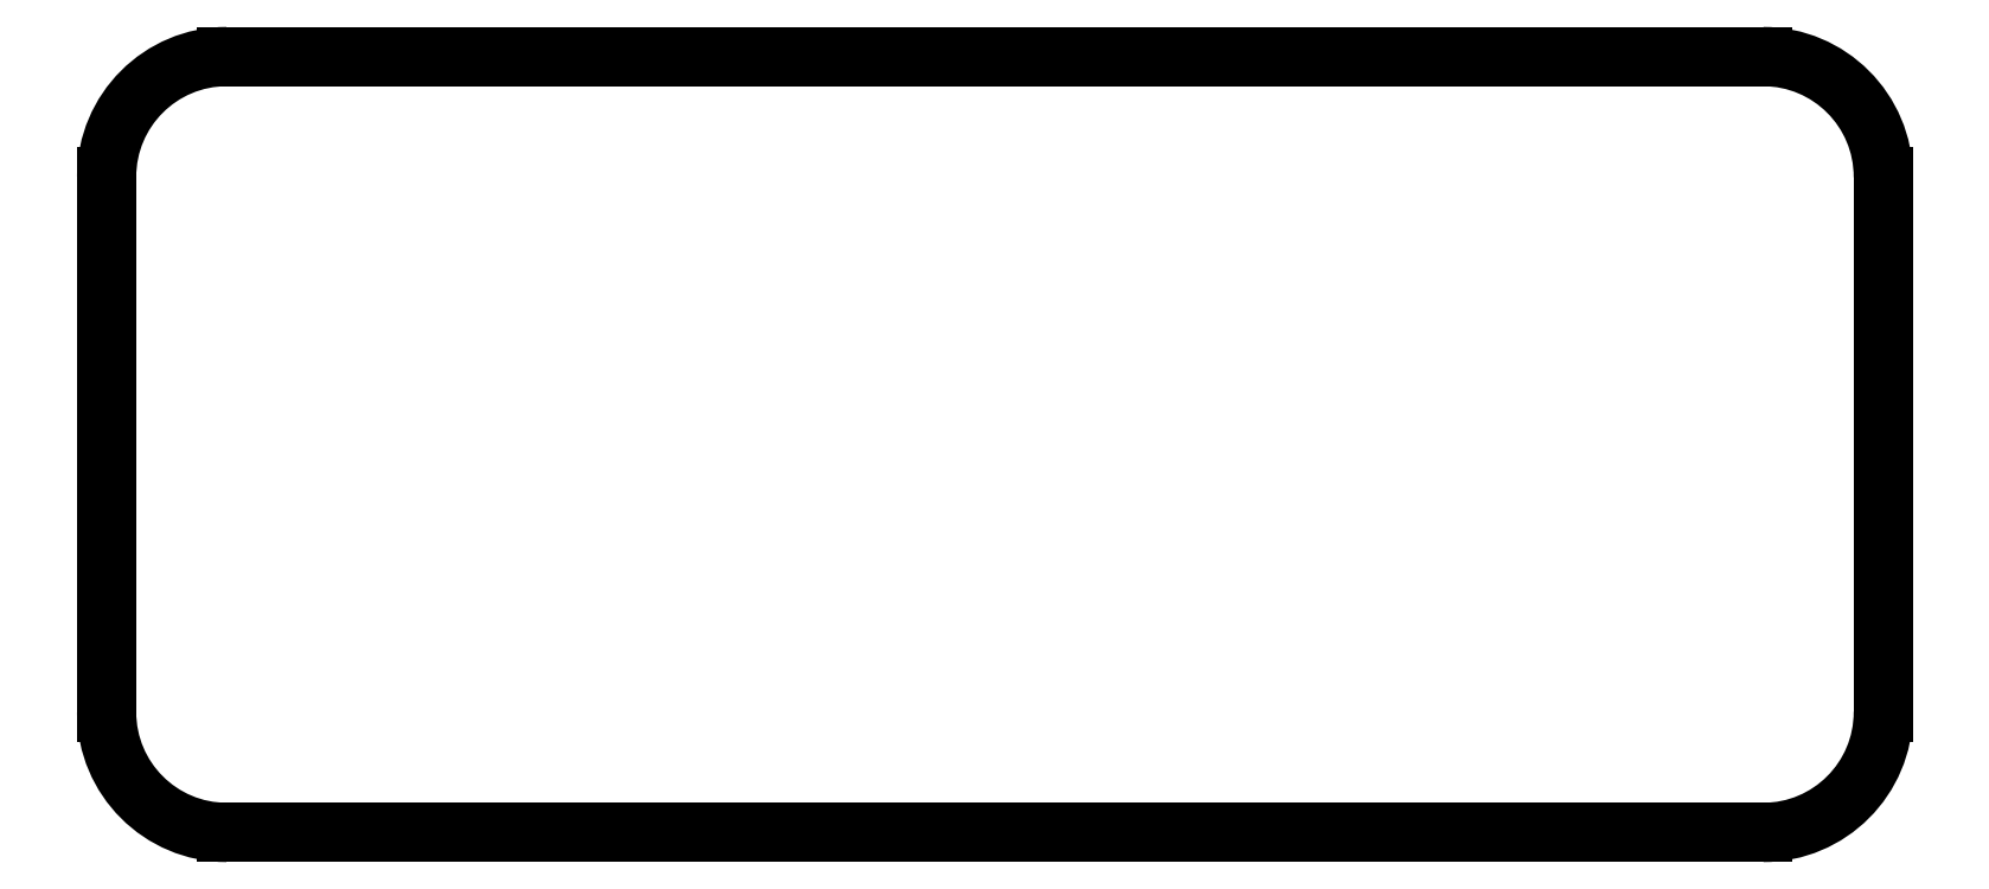
<metadata>
{"format":"dxf","ext":"dxf","renderer":"ezdxf+matplotlib","layout":"modelspace","background":"white","min_lineweight":24,"dpi":150}
</metadata>
<code>
0
SECTION
2
ENTITIES
0
ARC
8
0
10
-23.58
20
10.34
30
0.2
40
1.55
50
90
51
-180
0
LINE
8
0
10
-23.58
20
11.89
30
0.2
11
-3.783
21
11.89
31
0.2
0
ARC
8
0
10
-3.783
20
10.34
30
0.2
40
1.55
50
-0
51
90
0
LINE
8
0
10
-2.233
20
3.44
30
0.2
11
-2.233
21
10.34
31
0.2
0
ARC
8
0
10
-3.783
20
3.44
30
0.2
40
1.55
50
-90
51
-0
0
LINE
8
0
10
-23.58
20
1.89
30
0.2
11
-3.783
21
1.89
31
0.2
0
ARC
8
0
10
-23.58
20
3.44
30
0.2
40
1.55
50
-180
51
-90
0
LINE
8
0
10
-25.13
20
3.44
30
0.2
11
-25.13
21
10.34
31
0.2
0
ENDSEC
0
EOF

</code>
